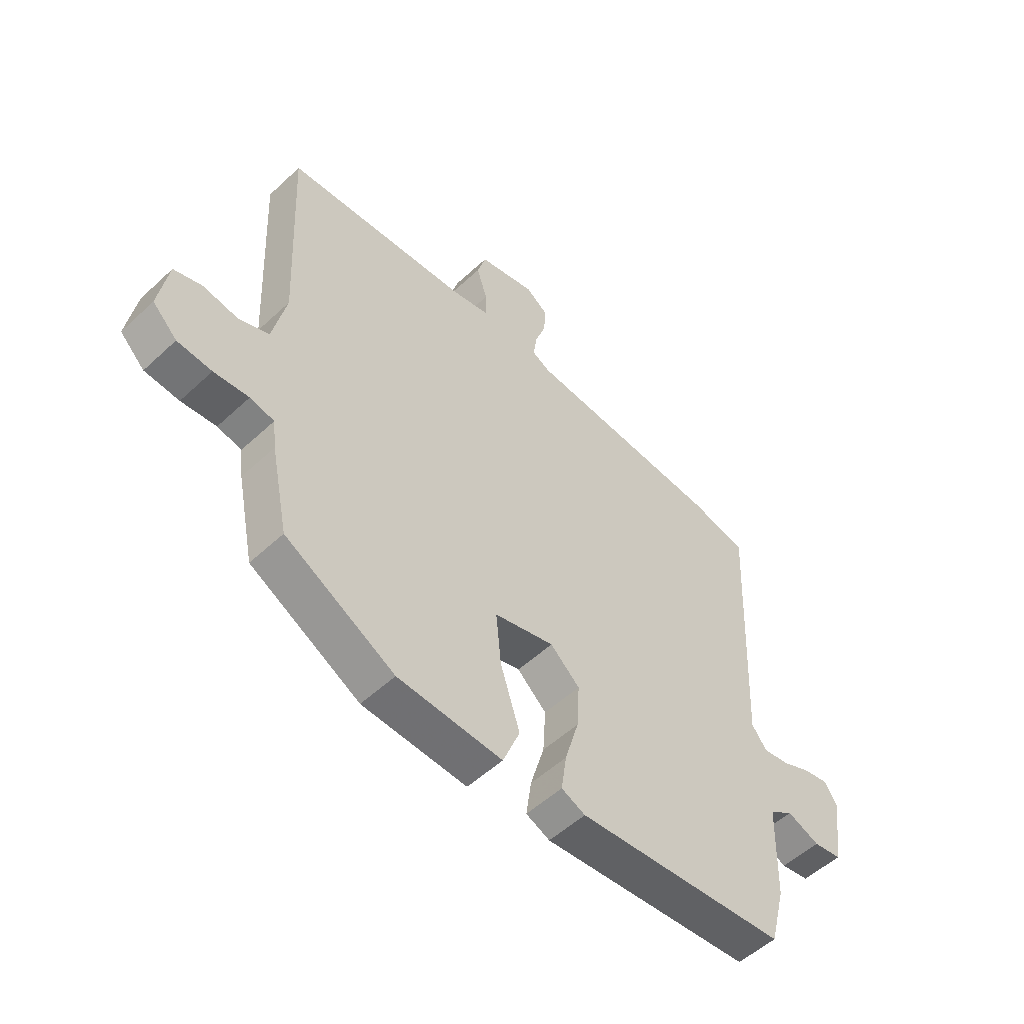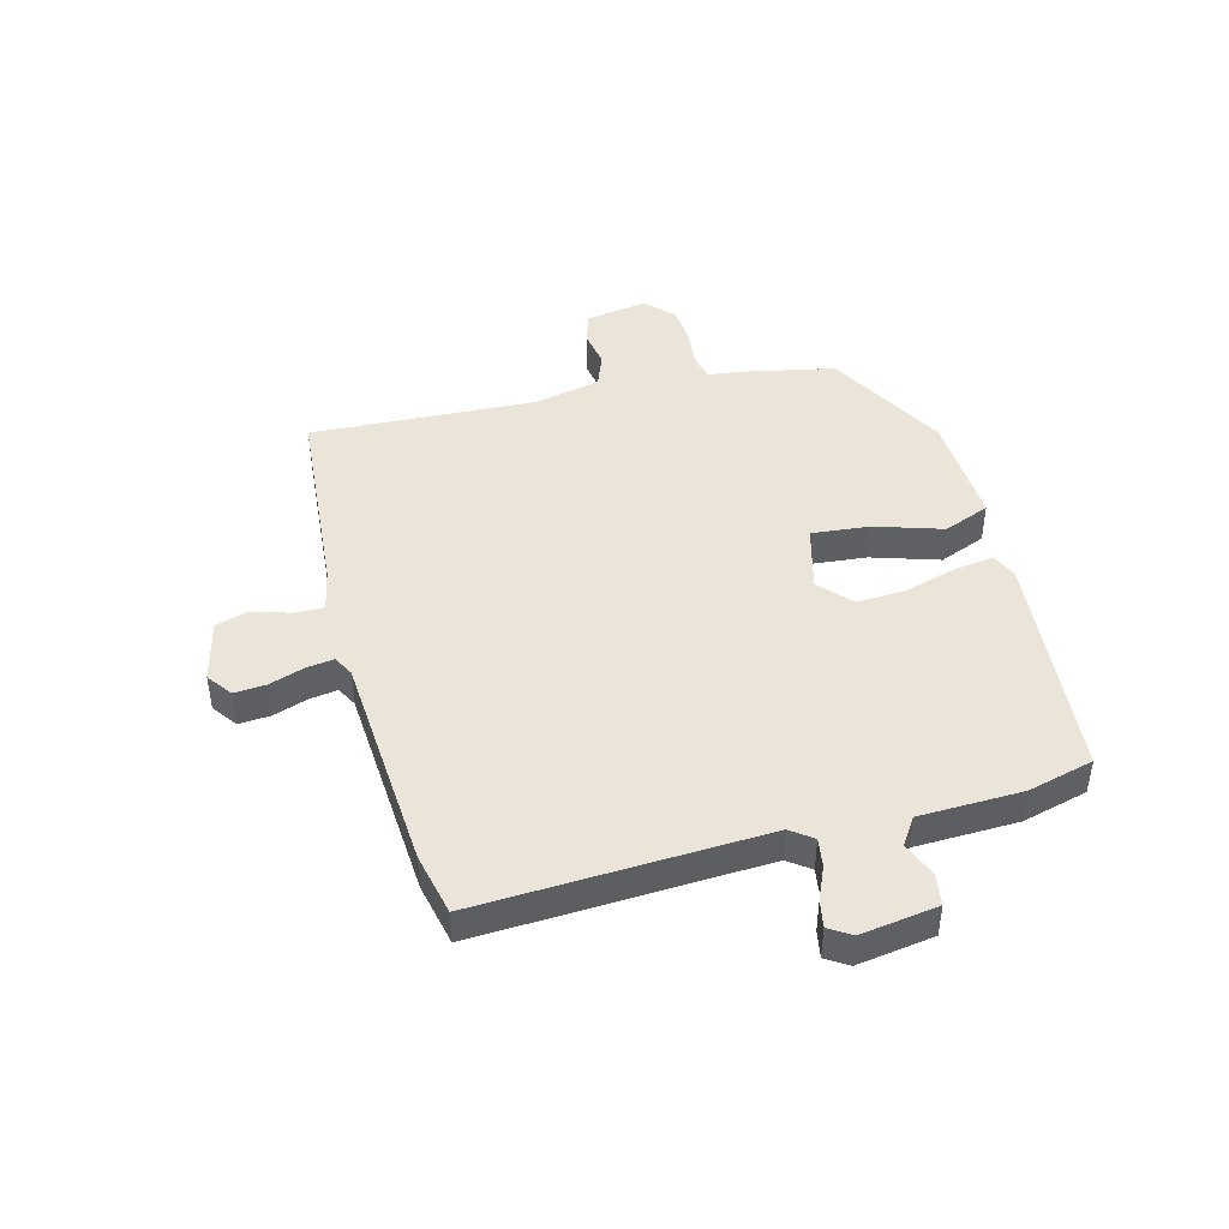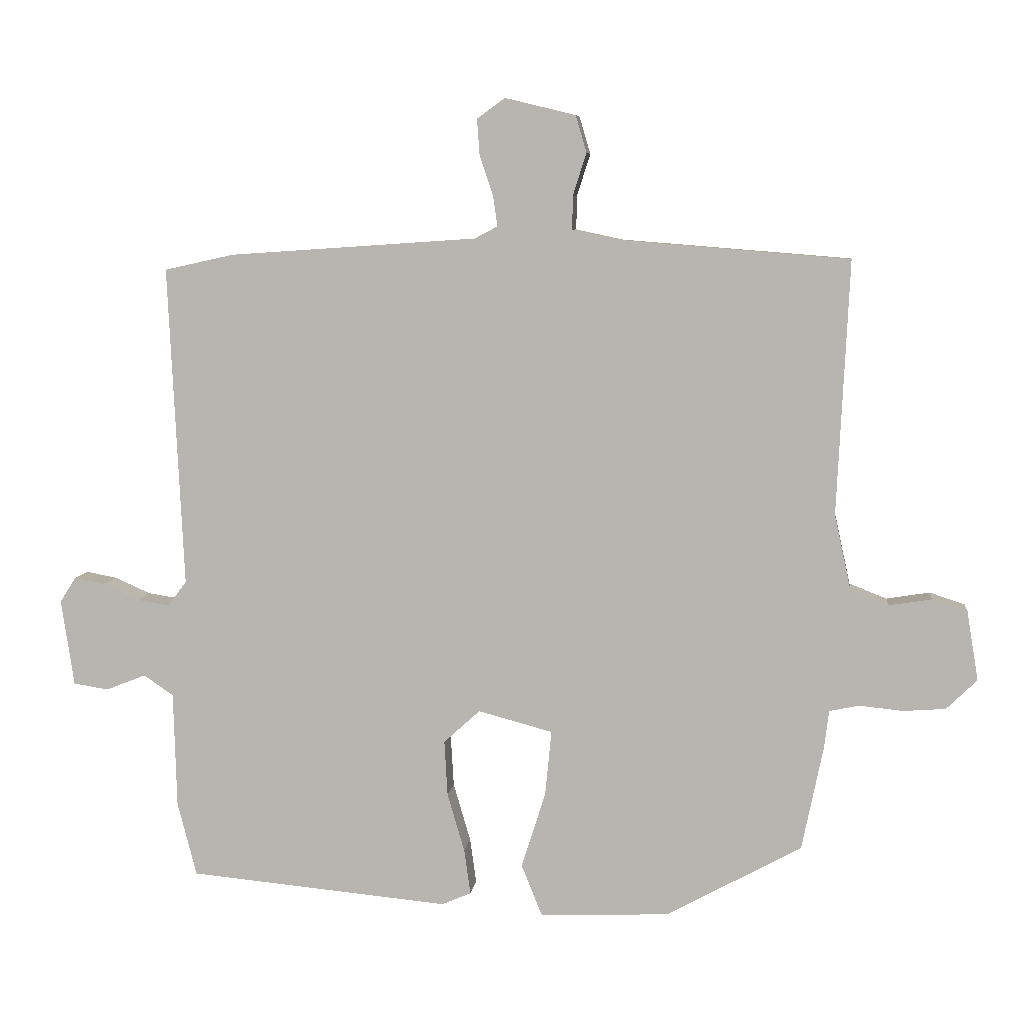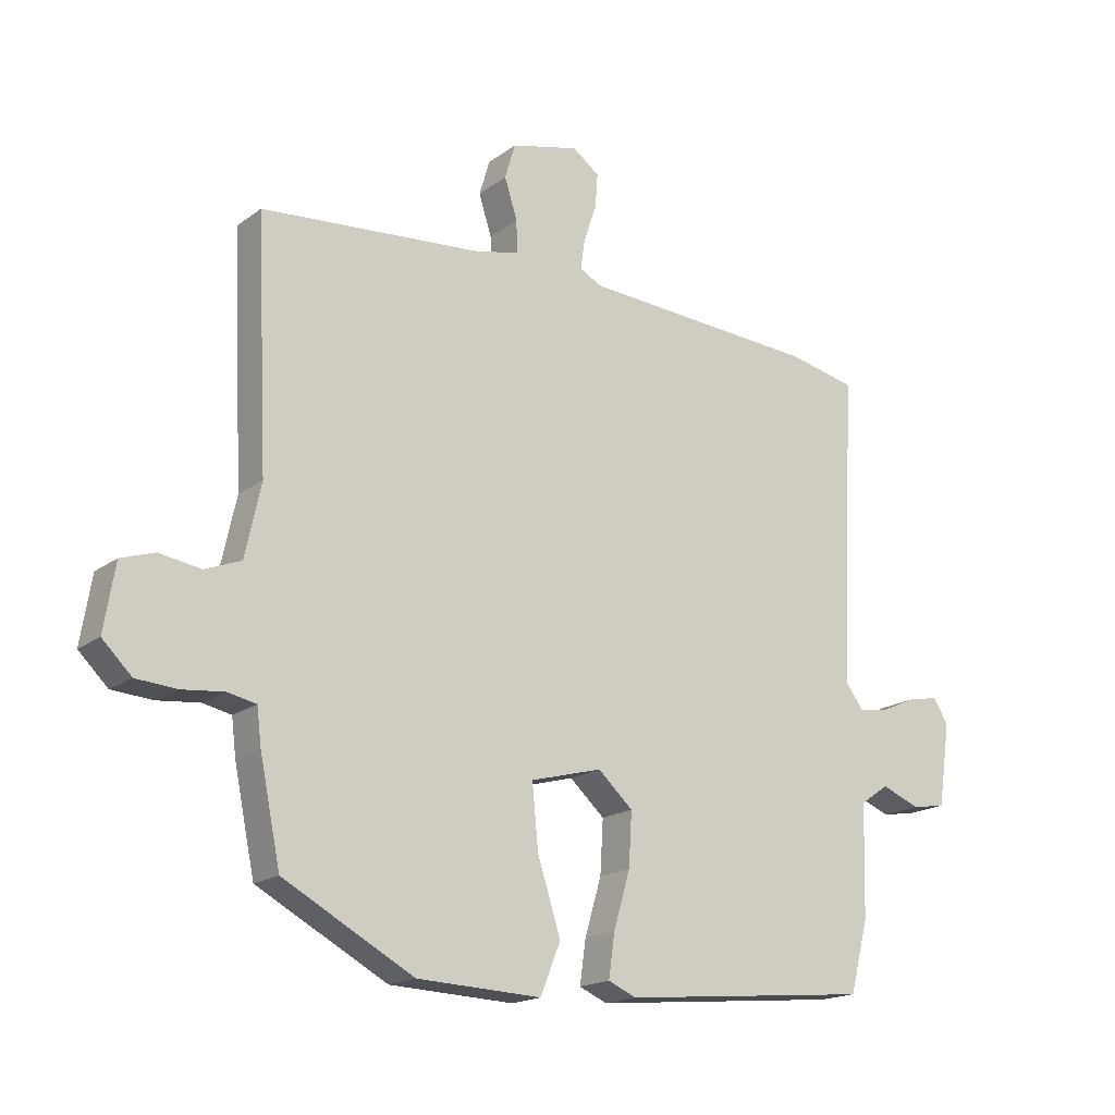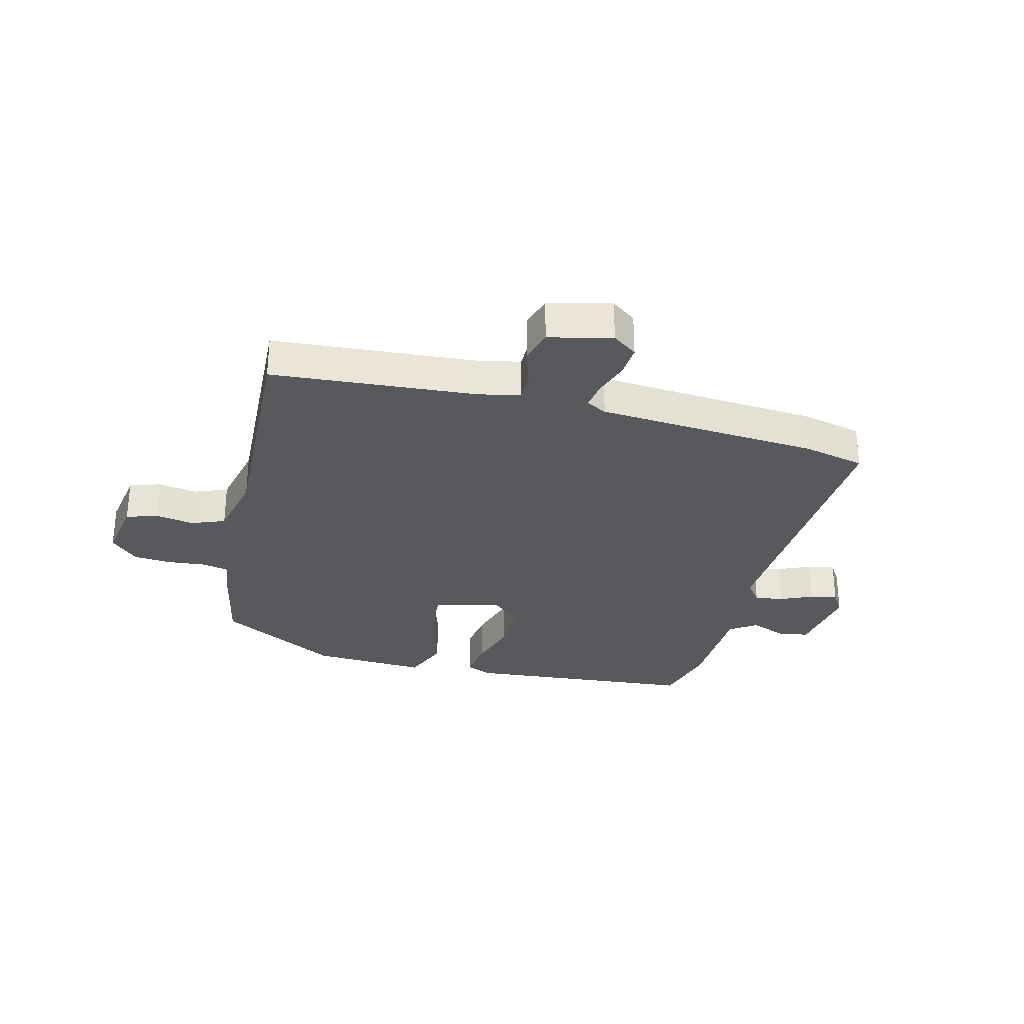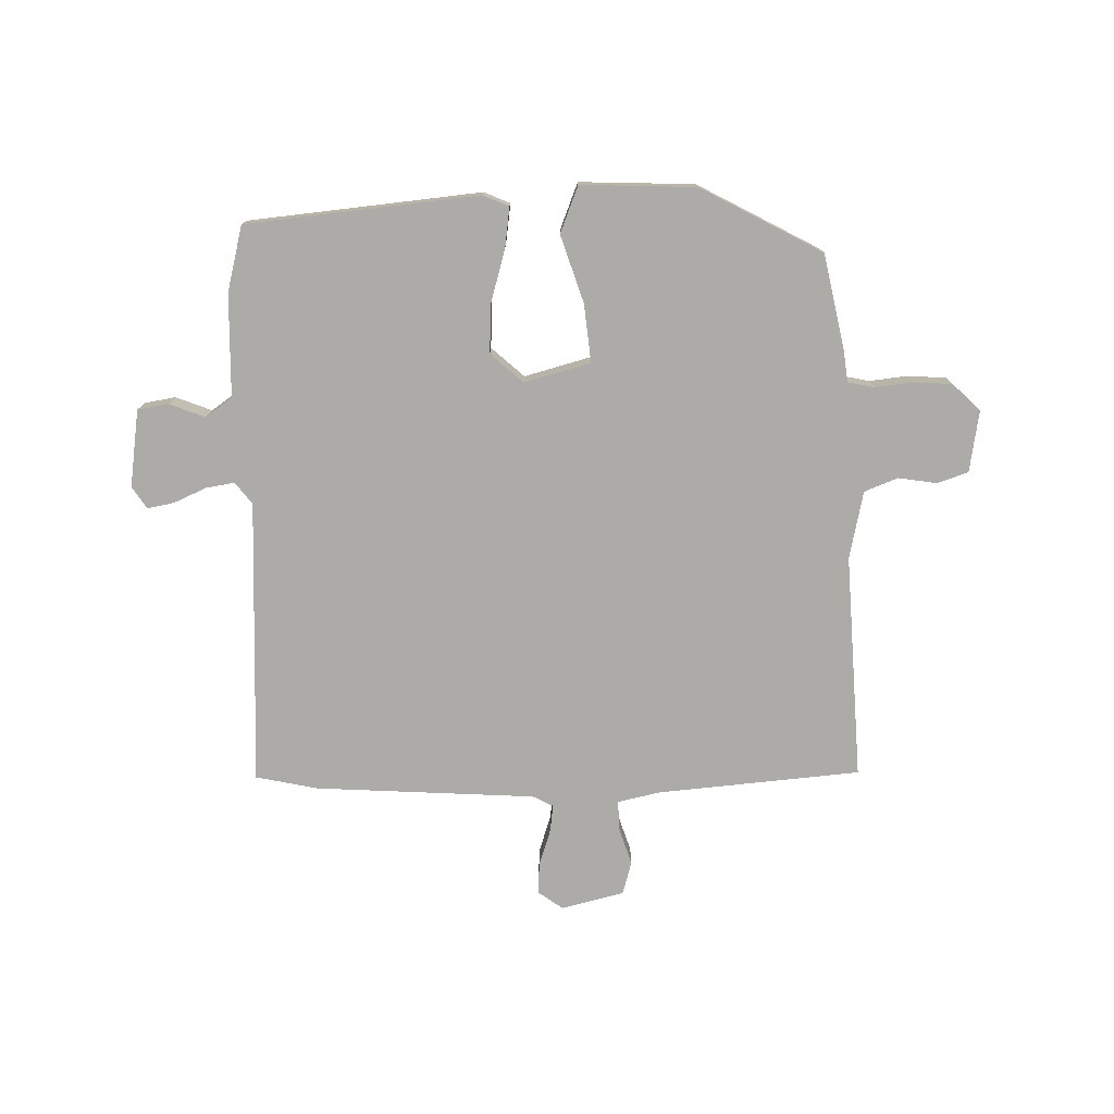
<metadata>
{"format":"obj","ext":"obj","renderer":"f3d","projection":"perspective","resolution":1024,"background":"white","views":[{"elev":-53.4,"azim":-45.2,"up":"+Z"},{"elev":44.5,"azim":75.2,"up":"+Y"},{"elev":7.0,"azim":-173.2,"up":"+Z"},{"elev":-17.6,"azim":-35.2,"up":"+Z"},{"elev":-30.1,"azim":-14.4,"up":"+Y"},{"elev":-76.2,"azim":-178.5,"up":"+Y"}]}
</metadata>
<code>
v -0.501 0.07 -0.422
v -0.535 0.07 -0.256
v -0.542 0.07 -0.198
v -0.589 0.07 -0.188
v -0.657 0.07 -0.195
v -0.724 0.07 -0.19
v -0.772 0.07 -0.143
v -0.754 0.07 -0.034
v -0.699 0.07 -0.016
v -0.631 0.07 -0.027
v -0.572 0.07 -0.004
v -0.546 0.07 0.115
v -0.565 0.07 0.514
v -0.206 0.07 0.543
v -0.131 0.07 0.559
v -0.132 0.07 0.612
v -0.153 0.07 0.678
v -0.136 0.07 0.736
v -0.025 0.07 0.763
v 0.019 0.07 0.731
v 0.015 0.07 0.675
v -0.006 0.07 0.613
v -0.013 0.07 0.564
v 0.023 0.07 0.545
v 0.412 0.07 0.519
v 0.522 0.07 0.495
v 0.498 0.07 -0.01
v 0.527 0.07 -0.049
v 0.578 0.07 -0.041
v 0.635 0.07 -0.016
v 0.683 0.07 -0.007
v 0.708 0.07 -0.046
v 0.688 0.07 -0.182
v 0.633 0.07 -0.191
v 0.57 0.07 -0.166
v 0.523 0.07 -0.198
v 0.518 0.07 -0.38
v 0.488 0.07 -0.496
v 0.078 0.07 -0.534
v 0.032 0.07 -0.514
v 0.042 0.07 -0.443
v 0.069 0.07 -0.351
v 0.074 0.07 -0.264
v 0.017 0.07 -0.212
v -0.1 0.07 -0.243
v -0.09 0.07 -0.346
v -0.052 0.07 -0.465
v -0.085 0.07 -0.547
v -0.288 0.07 -0.538
v -0.501 0 -0.422
v -0.535 0 -0.256
v -0.542 0 -0.198
v -0.589 0 -0.188
v -0.657 0 -0.195
v -0.724 0 -0.19
v -0.772 0 -0.143
v -0.754 0 -0.034
v -0.699 0 -0.016
v -0.631 0 -0.027
v -0.572 0 -0.004
v -0.546 0 0.115
v -0.565 0 0.514
v -0.206 0 0.543
v -0.131 0 0.559
v -0.132 0 0.612
v -0.153 0 0.678
v -0.136 0 0.736
v -0.025 0 0.763
v 0.019 0 0.731
v 0.015 0 0.675
v -0.006 0 0.613
v -0.013 0 0.564
v 0.023 0 0.545
v 0.412 0 0.519
v 0.522 0 0.495
v 0.498 0 -0.01
v 0.527 0 -0.049
v 0.578 0 -0.041
v 0.635 0 -0.016
v 0.683 0 -0.007
v 0.708 0 -0.046
v 0.688 0 -0.182
v 0.633 0 -0.191
v 0.57 0 -0.166
v 0.523 0 -0.198
v 0.518 0 -0.38
v 0.488 0 -0.496
v 0.078 0 -0.534
v 0.032 0 -0.514
v 0.042 0 -0.443
v 0.069 0 -0.351
v 0.074 0 -0.264
v 0.017 0 -0.212
v -0.1 0 -0.243
v -0.09 0 -0.346
v -0.052 0 -0.465
v -0.085 0 -0.547
v -0.288 0 -0.538
f 46 47 48 49
f 45 46 49 1
f 39 40 41 42
f 39 42 43
f 36 37 38 39
f 36 39 43
f 35 36 43 44
f 33 34 35
f 32 33 35
f 29 30 31 32
f 28 29 32 35
f 27 28 35 44
f 24 25 26 27
f 23 24 27 44
f 19 20 21 22
f 19 22 23
f 16 17 18 19
f 15 16 19 23
f 14 15 23 44
f 12 13 14 44
f 7 8 9 10
f 7 10 11
f 4 5 6 7
f 3 4 7 11
f 45 1 2 3
f 12 44 45
f 3 11 12 45
f 98 97 96 95
f 50 98 95 94
f 91 90 89 88
f 92 91 88
f 88 87 86 85
f 92 88 85
f 93 92 85 84
f 84 83 82
f 84 82 81
f 81 80 79 78
f 84 81 78 77
f 93 84 77 76
f 76 75 74 73
f 93 76 73 72
f 71 70 69 68
f 72 71 68
f 68 67 66 65
f 72 68 65 64
f 93 72 64 63
f 93 63 62 61
f 59 58 57 56
f 60 59 56
f 56 55 54 53
f 60 56 53 52
f 52 51 50 94
f 94 93 61
f 94 61 60 52
f 1 50 51 2
f 2 51 52 3
f 3 52 53 4
f 4 53 54 5
f 5 54 55 6
f 6 55 56 7
f 7 56 57 8
f 8 57 58 9
f 9 58 59 10
f 10 59 60 11
f 11 60 61 12
f 12 61 62 13
f 13 62 63 14
f 14 63 64 15
f 15 64 65 16
f 16 65 66 17
f 17 66 67 18
f 18 67 68 19
f 19 68 69 20
f 20 69 70 21
f 21 70 71 22
f 22 71 72 23
f 23 72 73 24
f 24 73 74 25
f 25 74 75 26
f 26 75 76 27
f 27 76 77 28
f 28 77 78 29
f 29 78 79 30
f 30 79 80 31
f 31 80 81 32
f 32 81 82 33
f 33 82 83 34
f 34 83 84 35
f 35 84 85 36
f 36 85 86 37
f 37 86 87 38
f 38 87 88 39
f 39 88 89 40
f 40 89 90 41
f 41 90 91 42
f 42 91 92 43
f 43 92 93 44
f 44 93 94 45
f 45 94 95 46
f 46 95 96 47
f 47 96 97 48
f 48 97 98 49
f 49 98 50 1

</code>
